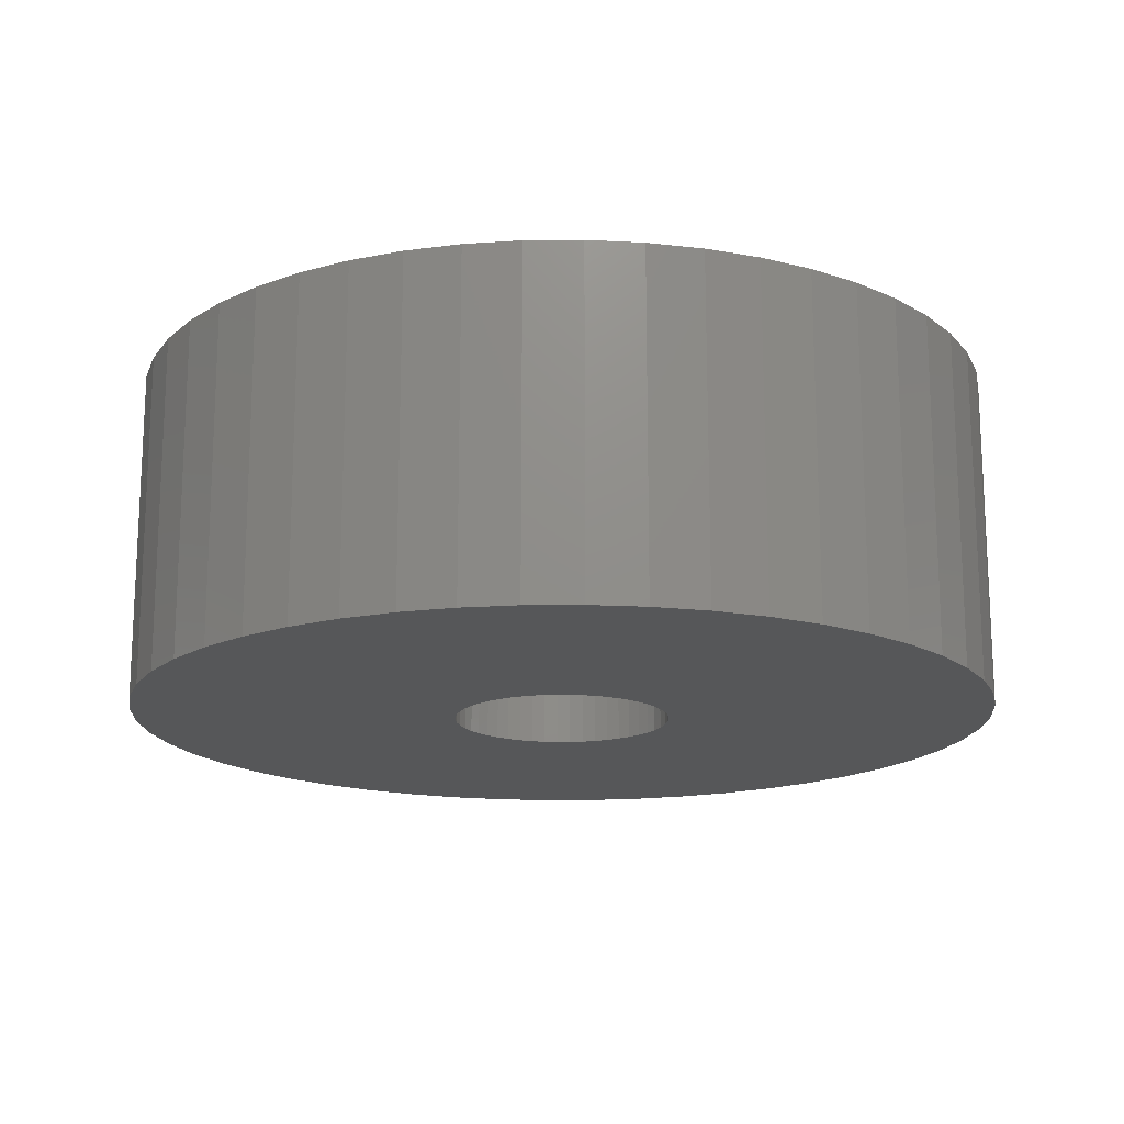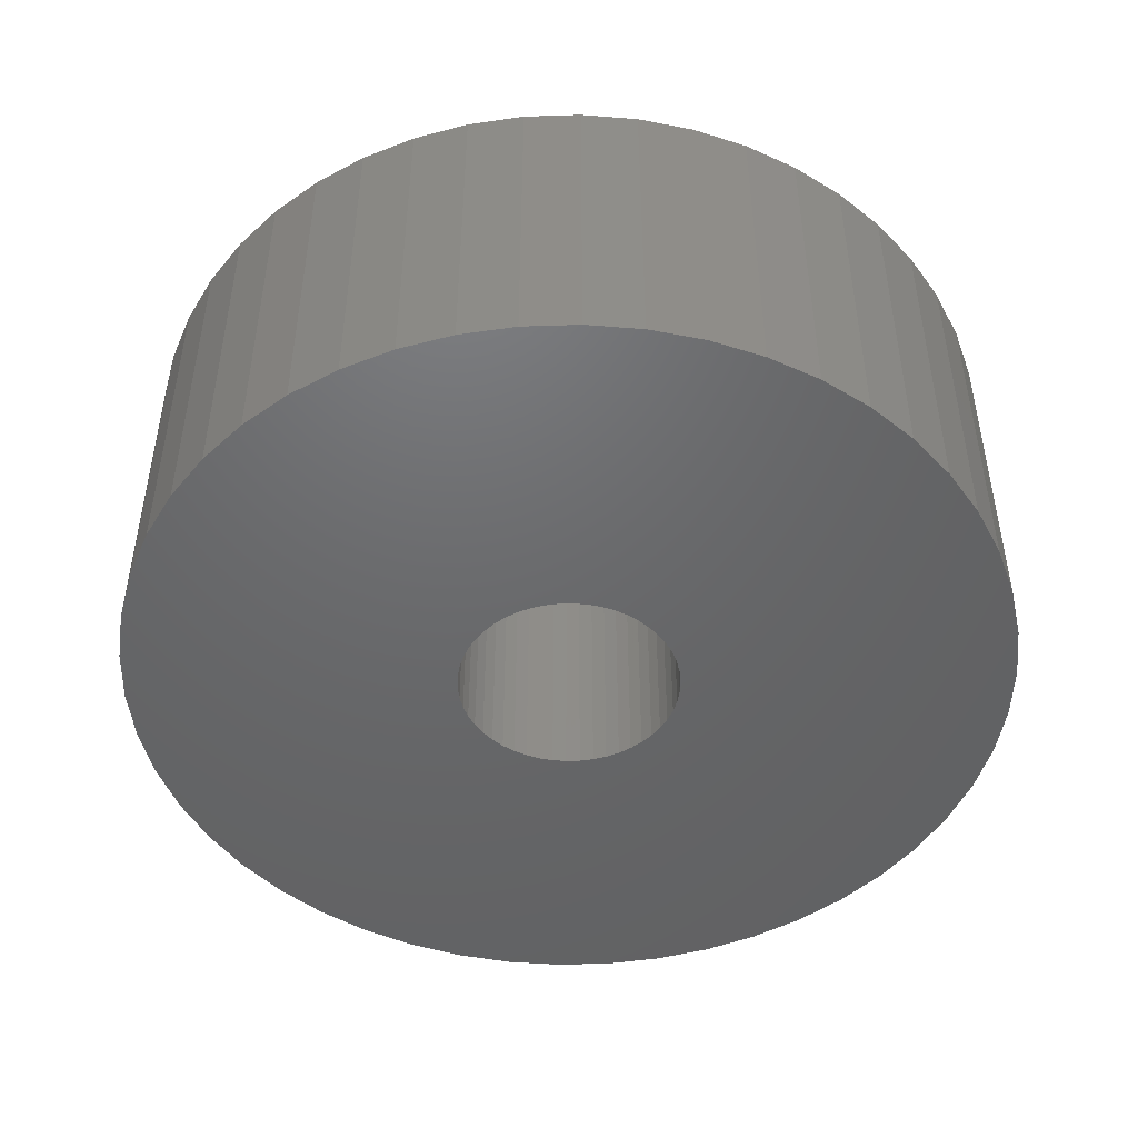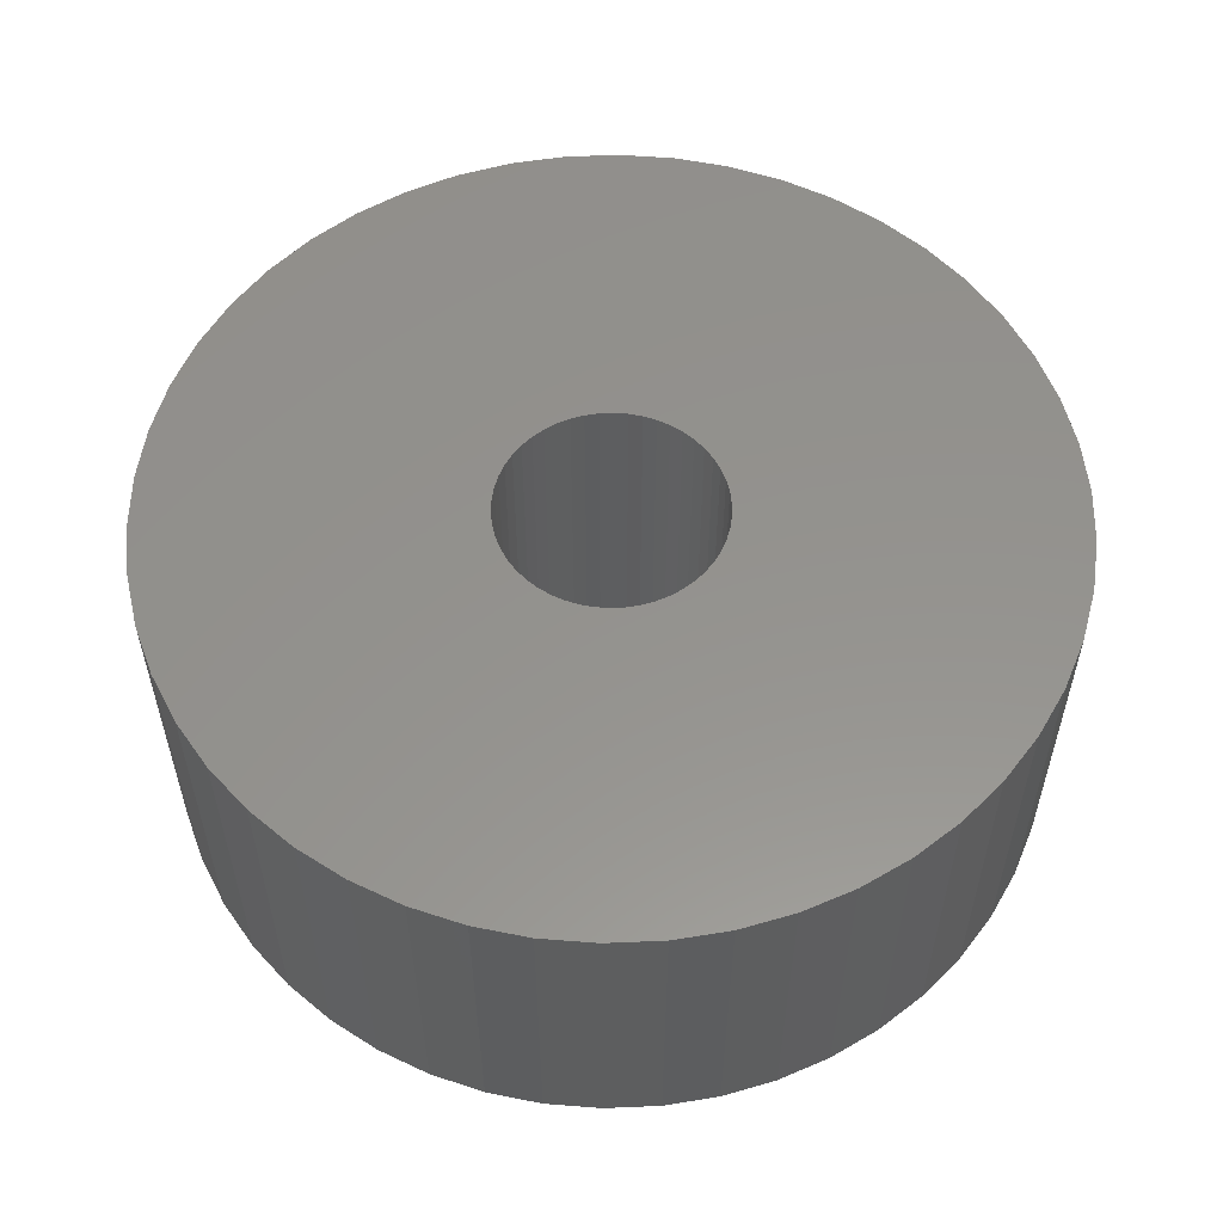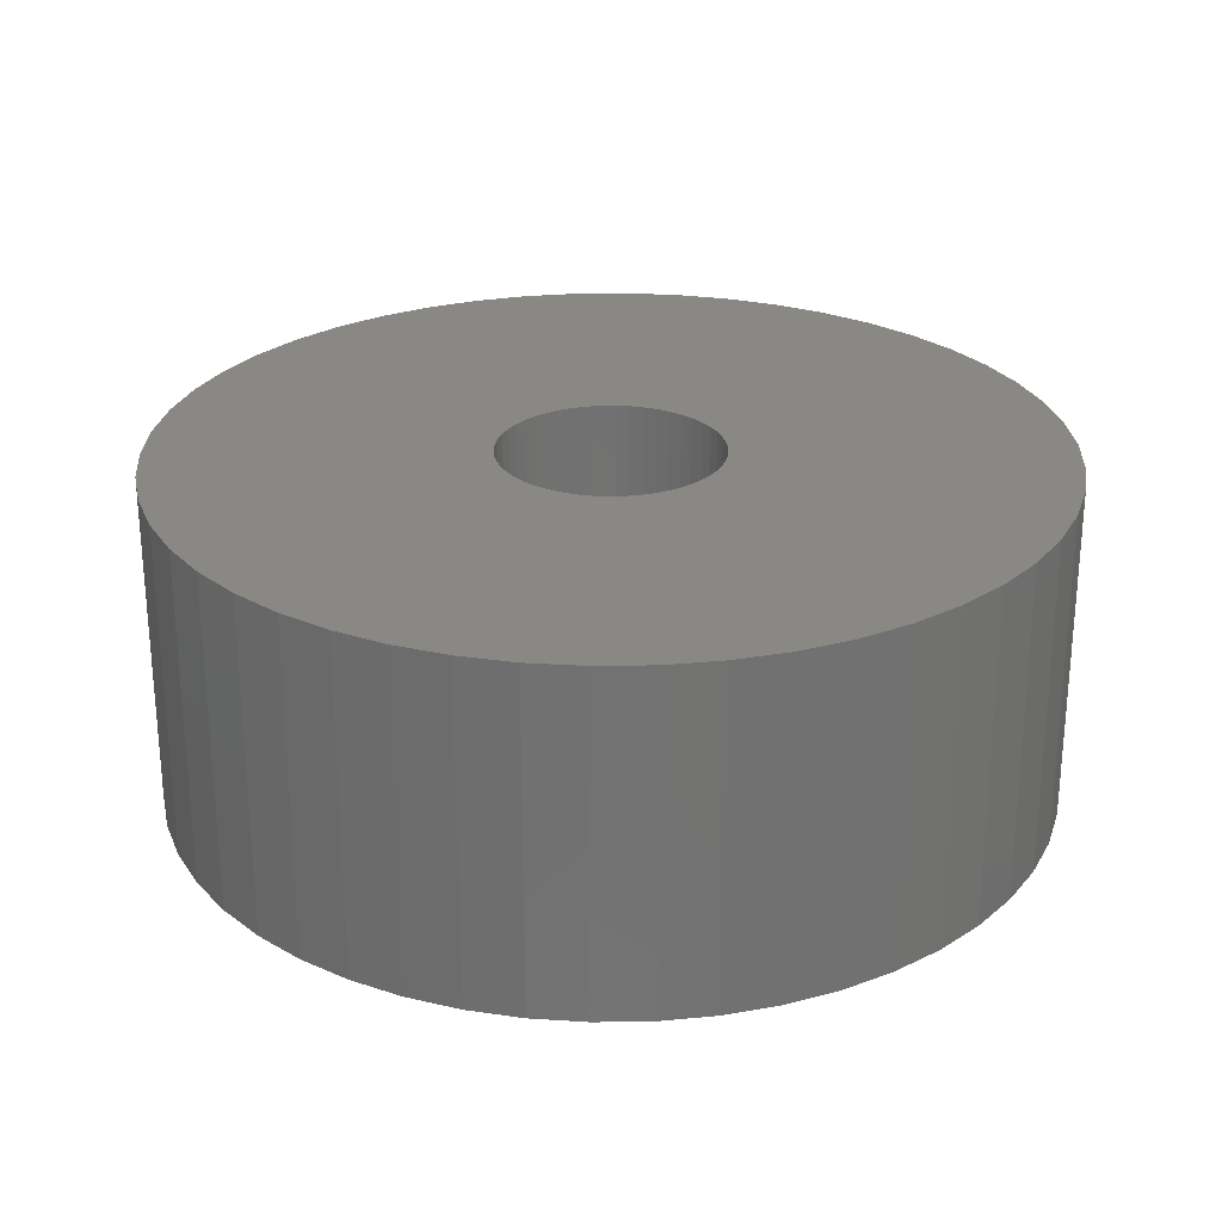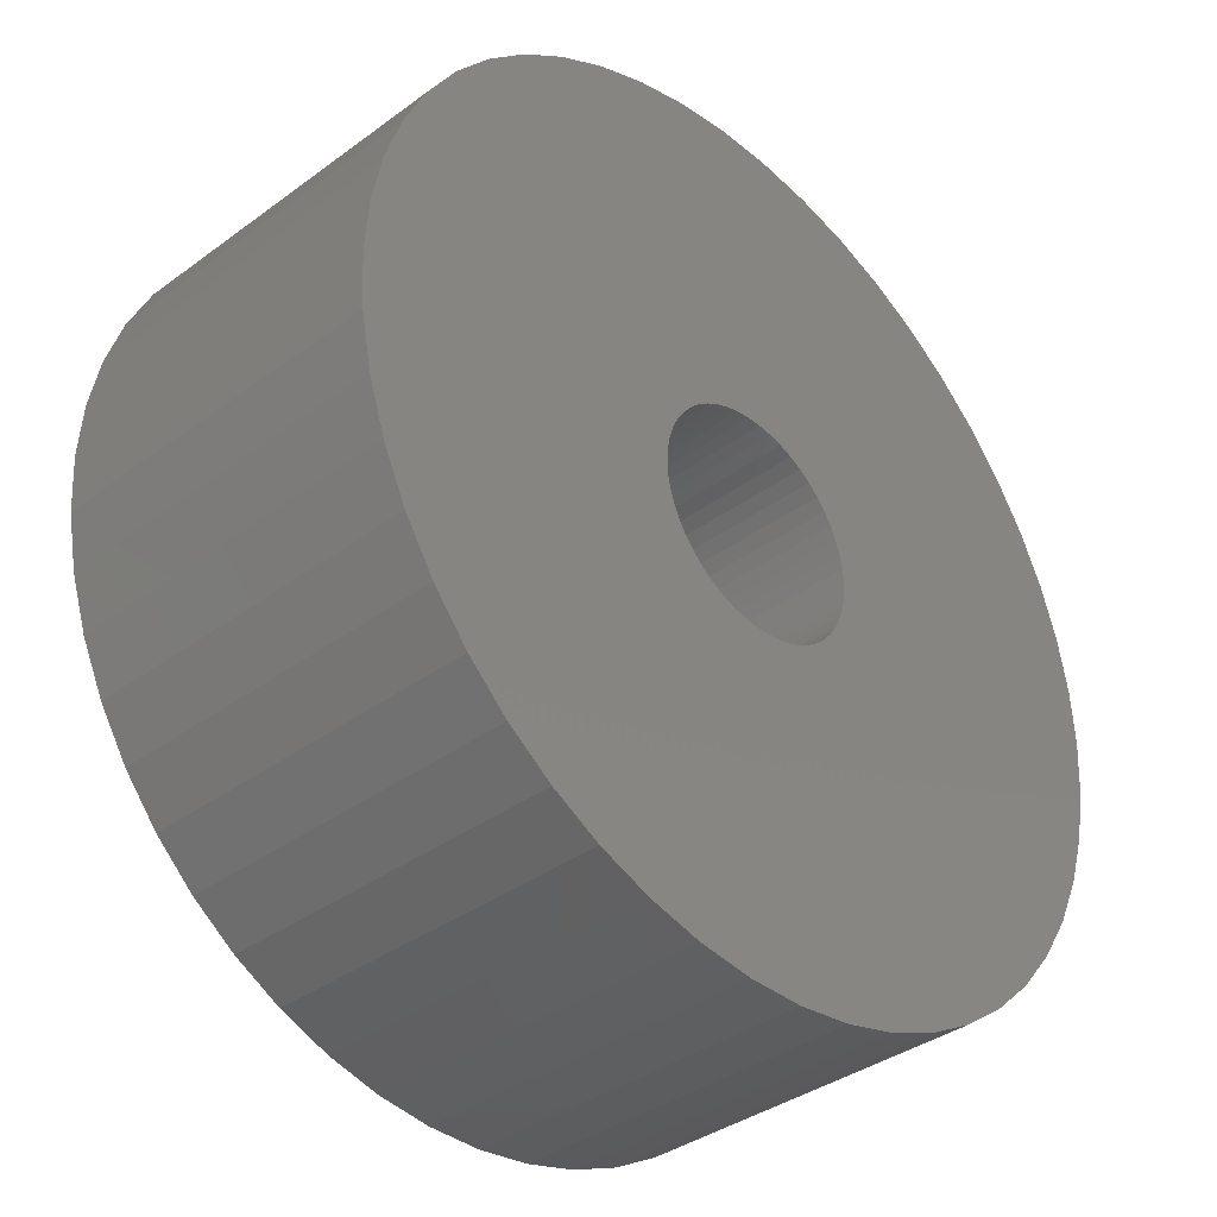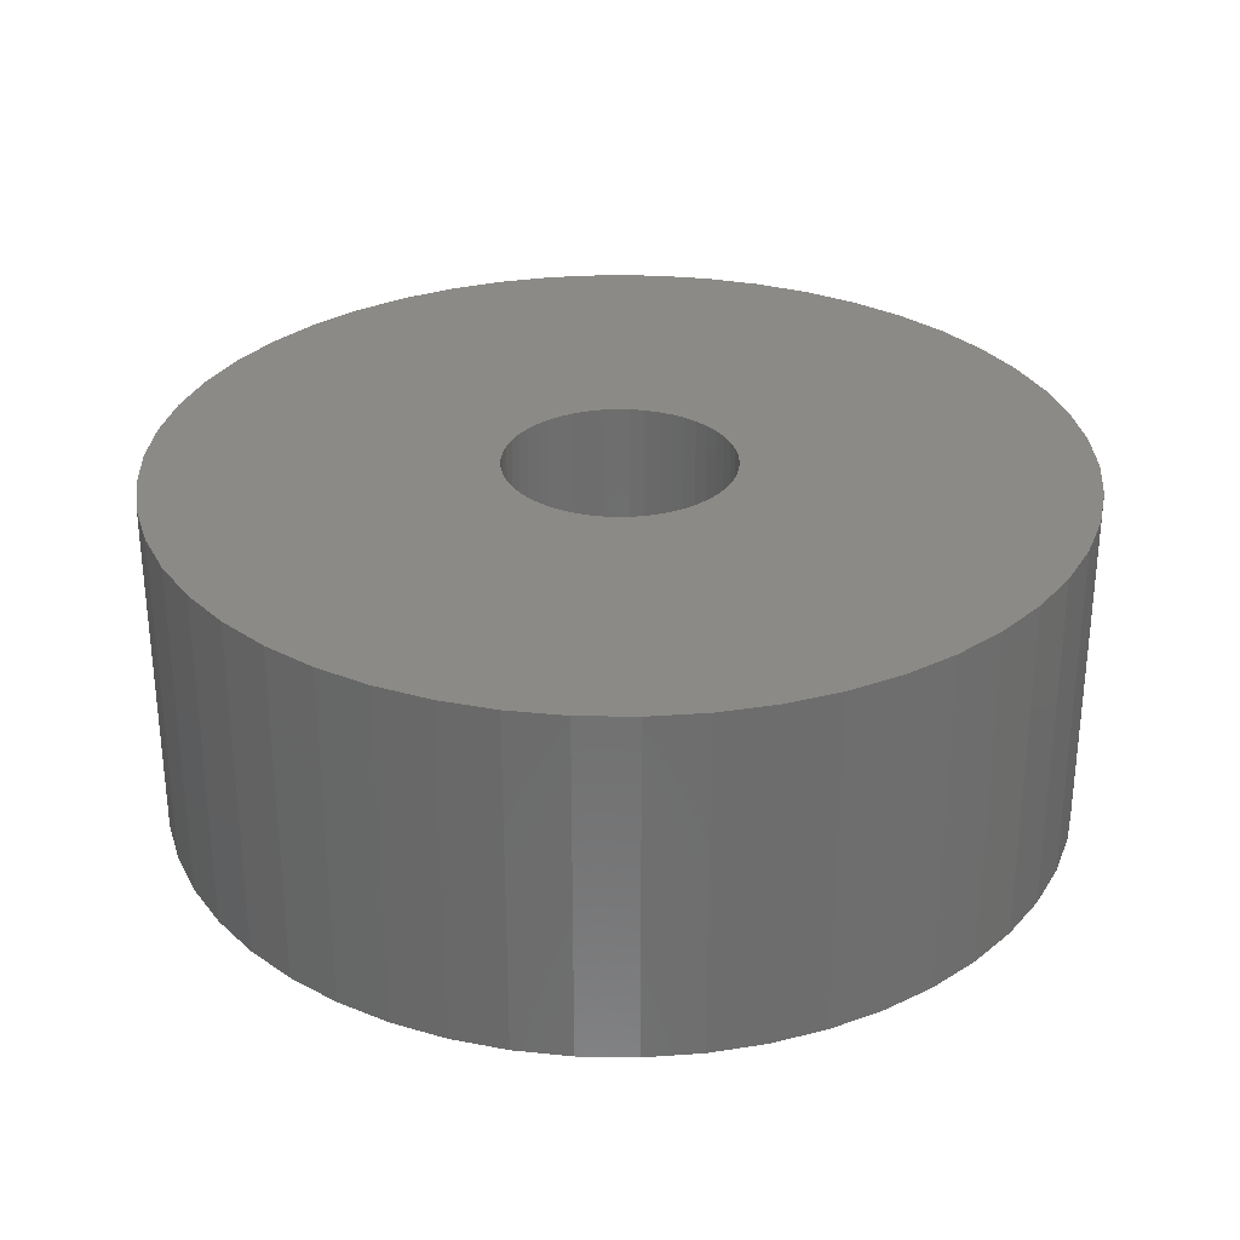
<metadata>
{"format":"stl","ext":"stl","renderer":"f3d","projection":"perspective","resolution":1024,"background":"white","views":[{"elev":-16.6,"azim":-63.8,"up":"+Z"},{"elev":-47.6,"azim":16.5,"up":"+Z"},{"elev":56.1,"azim":40.7,"up":"+Z"},{"elev":26.3,"azim":-131.0,"up":"+Z"},{"elev":-37.0,"azim":133.5,"up":"+Y"},{"elev":30.2,"azim":1.4,"up":"+Z"}]}
</metadata>
<code>
# stl→obj: 200 verts, 400 faces
v 13 0 5
v 12.9 1.629 -5
v 12.9 1.629 5
v 13 0 -5
v -13 0 -5
v -12.9 1.629 5
v -12.9 1.629 -5
v -13 0 5
v 0.8163 12.97 -5
v -0.8163 12.97 5
v 0.8163 12.97 5
v -0.8163 12.97 -5
v -0.8163 -12.97 -5
v 0.8163 -12.97 5
v -0.8163 -12.97 5
v 0.8163 -12.97 -5
v 9.477 -8.899 5
v 10.52 -7.641 -5
v 10.52 -7.641 5
v 9.477 -8.899 -5
v 9.477 8.899 -5
v 8.287 10.02 5
v 9.477 8.899 5
v 8.287 10.02 -5
v -8.287 10.02 -5
v -9.477 8.899 5
v -8.287 10.02 5
v -9.477 8.899 -5
v -4.017 12.36 -5
v -5.535 11.76 5
v -4.017 12.36 5
v -5.535 11.76 -5
v 12.09 4.786 5
v 11.39 6.263 -5
v 11.39 6.263 5
v 12.09 4.786 -5
v 5.535 11.76 -5
v 4.017 12.36 5
v 5.535 11.76 5
v 4.017 12.36 -5
v 6.966 10.98 -5
v 6.966 10.98 5
v -12.09 4.786 -5
v -11.39 6.263 5
v -11.39 6.263 -5
v -12.09 4.786 5
v -10.52 7.641 -5
v -10.52 7.641 5
v 3.25 0 5
v 3.224 0.4073 5
v 12.59 3.233 5
v 12.9 -1.629 5
v 3.148 0.8082 5
v 3.224 -0.4073 5
v 3.022 1.196 5
v 12.59 -3.233 5
v 2.848 1.566 5
v 10.52 7.641 5
v 3.148 -0.8082 5
v 2.629 1.91 5
v 12.09 -4.786 5
v 2.369 2.225 5
v 3.022 -1.196 5
v 2.072 2.504 5
v 11.39 -6.263 5
v 1.741 2.744 5
v 2.848 -1.566 5
v 1.384 2.941 5
v 2.629 -1.91 5
v 1.004 3.091 5
v 2.436 12.77 5
v 0.609 3.192 5
v 0.2041 3.244 5
v -0.2041 3.244 5
v -0.609 3.192 5
v -2.436 12.77 5
v -1.004 3.091 5
v -1.384 2.941 5
v -1.741 2.744 5
v -6.966 10.98 5
v -2.072 2.504 5
v -2.369 2.225 5
v -2.629 1.91 5
v 2.369 -2.225 5
v 8.287 -10.02 5
v 2.072 -2.504 5
v 6.966 -10.98 5
v 1.741 -2.744 5
v 5.535 -11.76 5
v 1.384 -2.941 5
v 4.017 -12.36 5
v 1.004 -3.091 5
v 2.436 -12.77 5
v 0.609 -3.192 5
v 0.2041 -3.244 5
v -0.2041 -3.244 5
v -0.609 -3.192 5
v -2.436 -12.77 5
v -1.004 -3.091 5
v -4.017 -12.36 5
v -1.384 -2.941 5
v -5.535 -11.76 5
v -1.741 -2.744 5
v -6.966 -10.98 5
v -2.072 -2.504 5
v -8.287 -10.02 5
v -2.369 -2.225 5
v -9.477 -8.899 5
v -2.629 -1.91 5
v -10.52 -7.641 5
v -2.848 -1.566 5
v -11.39 -6.263 5
v -3.022 -1.196 5
v -12.09 -4.786 5
v -3.148 -0.8082 5
v -12.59 -3.233 5
v -3.224 -0.4073 5
v -12.9 -1.629 5
v -3.25 0 5
v -2.848 1.566 5
v -3.022 1.196 5
v -3.148 0.8082 5
v -12.59 3.233 5
v -3.224 0.4073 5
v -2.436 12.77 -5
v 3.25 0 -5
v 12.9 -1.629 -5
v 3.224 -0.4073 -5
v 12.59 -3.233 -5
v 3.148 -0.8082 -5
v 12.09 -4.786 -5
v 3.224 0.4073 -5
v 3.022 -1.196 -5
v 11.39 -6.263 -5
v 12.59 3.233 -5
v 2.848 -1.566 -5
v 3.148 0.8082 -5
v 2.629 -1.91 -5
v 2.369 -2.225 -5
v 8.287 -10.02 -5
v 3.022 1.196 -5
v 2.072 -2.504 -5
v 6.966 -10.98 -5
v 1.741 -2.744 -5
v 5.535 -11.76 -5
v 2.848 1.566 -5
v 1.384 -2.941 -5
v 4.017 -12.36 -5
v 10.52 7.641 -5
v 2.629 1.91 -5
v 1.004 -3.091 -5
v 2.436 -12.77 -5
v 0.609 -3.192 -5
v 0.2041 -3.244 -5
v -0.2041 -3.244 -5
v -0.609 -3.192 -5
v -2.436 -12.77 -5
v -1.004 -3.091 -5
v -4.017 -12.36 -5
v -1.384 -2.941 -5
v -5.535 -11.76 -5
v -1.741 -2.744 -5
v -6.966 -10.98 -5
v -2.072 -2.504 -5
v -8.287 -10.02 -5
v -2.369 -2.225 -5
v -9.477 -8.899 -5
v -10.52 -7.641 -5
v -2.629 -1.91 -5
v 2.369 2.225 -5
v 2.072 2.504 -5
v 1.741 2.744 -5
v 1.384 2.941 -5
v 1.004 3.091 -5
v 2.436 12.77 -5
v 0.609 3.192 -5
v 0.2041 3.244 -5
v -0.2041 3.244 -5
v -0.609 3.192 -5
v -1.004 3.091 -5
v -1.384 2.941 -5
v -1.741 2.744 -5
v -6.966 10.98 -5
v -2.072 2.504 -5
v -2.369 2.225 -5
v -2.629 1.91 -5
v -2.848 1.566 -5
v -3.022 1.196 -5
v -3.148 0.8082 -5
v -12.59 3.233 -5
v -3.224 0.4073 -5
v -3.25 0 -5
v -2.848 -1.566 -5
v -11.39 -6.263 -5
v -3.022 -1.196 -5
v -12.09 -4.786 -5
v -3.148 -0.8082 -5
v -12.59 -3.233 -5
v -3.224 -0.4073 -5
v -12.9 -1.629 -5
f 1 2 3
f 2 1 4
f 5 6 7
f 6 5 8
f 9 10 11
f 10 9 12
f 13 14 15
f 14 13 16
f 17 18 19
f 18 17 20
f 21 22 23
f 22 21 24
f 25 26 27
f 26 25 28
f 29 30 31
f 30 29 32
f 33 34 35
f 34 33 36
f 37 38 39
f 38 37 40
f 41 39 42
f 39 41 37
f 43 44 45
f 44 43 46
f 47 26 28
f 26 47 48
f 49 1 3
f 50 3 51
f 1 49 52
f 53 51 33
f 54 52 49
f 55 33 35
f 52 54 56
f 57 35 58
f 59 56 54
f 60 58 23
f 56 59 61
f 62 23 22
f 63 61 59
f 64 22 42
f 61 63 65
f 66 42 39
f 67 65 63
f 68 39 38
f 65 67 19
f 69 19 67
f 3 50 49
f 51 53 50
f 33 55 53
f 35 57 55
f 58 60 57
f 70 38 71
f 23 62 60
f 22 64 62
f 42 66 64
f 39 68 66
f 38 70 68
f 72 71 11
f 71 72 70
f 11 73 72
f 11 74 73
f 10 74 11
f 74 10 75
f 76 75 10
f 75 76 77
f 31 77 76
f 77 31 78
f 30 78 31
f 78 30 79
f 80 79 30
f 79 80 81
f 27 81 80
f 81 27 82
f 26 82 27
f 48 83 26
f 82 26 83
f 19 69 17
f 84 17 69
f 17 84 85
f 86 85 84
f 85 86 87
f 88 87 86
f 87 88 89
f 90 89 88
f 89 90 91
f 92 91 90
f 91 92 93
f 94 93 92
f 93 94 14
f 95 14 94
f 96 14 95
f 15 96 97
f 96 15 14
f 98 97 99
f 100 99 101
f 102 101 103
f 104 103 105
f 106 105 107
f 97 98 15
f 108 107 109
f 110 109 111
f 112 111 113
f 114 113 115
f 116 115 117
f 99 100 98
f 118 117 119
f 83 48 120
f 44 120 48
f 101 102 100
f 120 44 121
f 103 104 102
f 46 121 44
f 105 106 104
f 121 46 122
f 107 108 106
f 123 122 46
f 109 110 108
f 122 123 124
f 111 112 110
f 6 124 123
f 113 114 112
f 124 6 119
f 115 116 114
f 8 119 6
f 117 118 116
f 119 8 118
f 125 31 76
f 31 125 29
f 126 4 127
f 128 127 129
f 4 126 2
f 130 129 131
f 132 2 126
f 133 131 134
f 2 132 135
f 136 134 18
f 137 135 132
f 138 18 20
f 135 137 36
f 139 20 140
f 141 36 137
f 142 140 143
f 36 141 34
f 144 143 145
f 146 34 141
f 147 145 148
f 34 146 149
f 150 149 146
f 127 128 126
f 129 130 128
f 131 133 130
f 134 136 133
f 18 138 136
f 151 148 152
f 20 139 138
f 140 142 139
f 143 144 142
f 145 147 144
f 148 151 147
f 153 152 16
f 152 153 151
f 16 154 153
f 16 155 154
f 13 155 16
f 155 13 156
f 157 156 13
f 156 157 158
f 159 158 157
f 158 159 160
f 161 160 159
f 160 161 162
f 163 162 161
f 162 163 164
f 165 164 163
f 164 165 166
f 167 166 165
f 168 169 167
f 166 167 169
f 149 150 21
f 170 21 150
f 21 170 24
f 171 24 170
f 24 171 41
f 172 41 171
f 41 172 37
f 173 37 172
f 37 173 40
f 174 40 173
f 40 174 175
f 176 175 174
f 175 176 9
f 177 9 176
f 178 9 177
f 12 178 179
f 178 12 9
f 125 179 180
f 29 180 181
f 32 181 182
f 183 182 184
f 25 184 185
f 179 125 12
f 28 185 186
f 47 186 187
f 45 187 188
f 43 188 189
f 190 189 191
f 180 29 125
f 7 191 192
f 169 168 193
f 194 193 168
f 181 32 29
f 193 194 195
f 182 183 32
f 196 195 194
f 184 25 183
f 195 196 197
f 185 28 25
f 198 197 196
f 186 47 28
f 197 198 199
f 187 45 47
f 200 199 198
f 188 43 45
f 199 200 192
f 189 190 43
f 5 192 200
f 191 7 190
f 192 5 7
f 51 36 33
f 36 51 135
f 3 135 51
f 135 3 2
f 58 21 23
f 21 58 149
f 35 149 58
f 149 35 34
f 40 71 38
f 71 40 175
f 175 11 71
f 11 175 9
f 24 42 22
f 42 24 41
f 45 48 47
f 48 45 44
f 190 46 43
f 46 190 123
f 7 123 190
f 123 7 6
f 32 80 30
f 80 32 183
f 183 27 80
f 27 183 25
f 12 76 10
f 76 12 125
f 52 4 1
f 4 52 127
f 194 114 196
f 114 194 112
f 145 87 89
f 87 145 143
f 61 129 56
f 129 61 131
f 198 118 200
f 118 198 116
f 200 8 5
f 8 200 118
f 196 116 198
f 116 196 114
f 140 17 85
f 17 140 20
f 148 89 91
f 89 148 145
f 152 91 93
f 91 152 148
f 16 93 14
f 93 16 152
f 19 134 65
f 134 19 18
f 56 127 52
f 127 56 129
f 157 15 98
f 15 157 13
f 161 100 102
f 100 161 159
f 159 98 100
f 98 159 157
f 167 110 168
f 110 167 108
f 167 106 108
f 106 167 165
f 143 85 87
f 85 143 140
f 65 131 61
f 131 65 134
f 168 112 194
f 112 168 110
f 163 102 104
f 102 163 161
f 165 104 106
f 104 165 163
f 126 50 132
f 50 126 49
f 119 191 124
f 191 119 192
f 178 73 74
f 73 178 177
f 154 96 95
f 96 154 155
f 139 69 138
f 69 139 84
f 171 62 64
f 62 171 170
f 185 81 82
f 81 185 184
f 181 77 78
f 77 181 180
f 141 57 146
f 57 141 55
f 146 60 150
f 60 146 57
f 174 68 70
f 68 174 173
f 176 70 72
f 70 176 174
f 172 64 66
f 64 172 171
f 120 186 83
f 186 120 187
f 83 185 82
f 185 83 186
f 122 188 121
f 188 122 189
f 182 78 79
f 78 182 181
f 179 74 75
f 74 179 178
f 153 95 94
f 95 153 154
f 137 55 141
f 55 137 53
f 132 53 137
f 53 132 50
f 150 62 170
f 62 150 60
f 177 72 73
f 72 177 176
f 121 187 120
f 187 121 188
f 124 189 122
f 189 124 191
f 184 79 81
f 79 184 182
f 180 75 77
f 75 180 179
f 128 49 126
f 49 128 54
f 133 59 130
f 59 133 63
f 130 54 128
f 54 130 59
f 158 101 99
f 101 158 160
f 142 88 86
f 88 142 144
f 144 90 88
f 90 144 147
f 173 66 68
f 66 173 172
f 107 169 109
f 169 107 166
f 113 197 115
f 197 113 195
f 139 86 84
f 86 139 142
f 136 63 133
f 63 136 67
f 138 67 136
f 67 138 69
f 155 97 96
f 97 155 156
f 160 103 101
f 103 160 162
f 156 99 97
f 99 156 158
f 164 107 105
f 107 164 166
f 111 195 113
f 195 111 193
f 115 199 117
f 199 115 197
f 117 192 119
f 192 117 199
f 151 94 92
f 94 151 153
f 147 92 90
f 92 147 151
f 162 105 103
f 105 162 164
f 109 193 111
f 193 109 169

</code>
